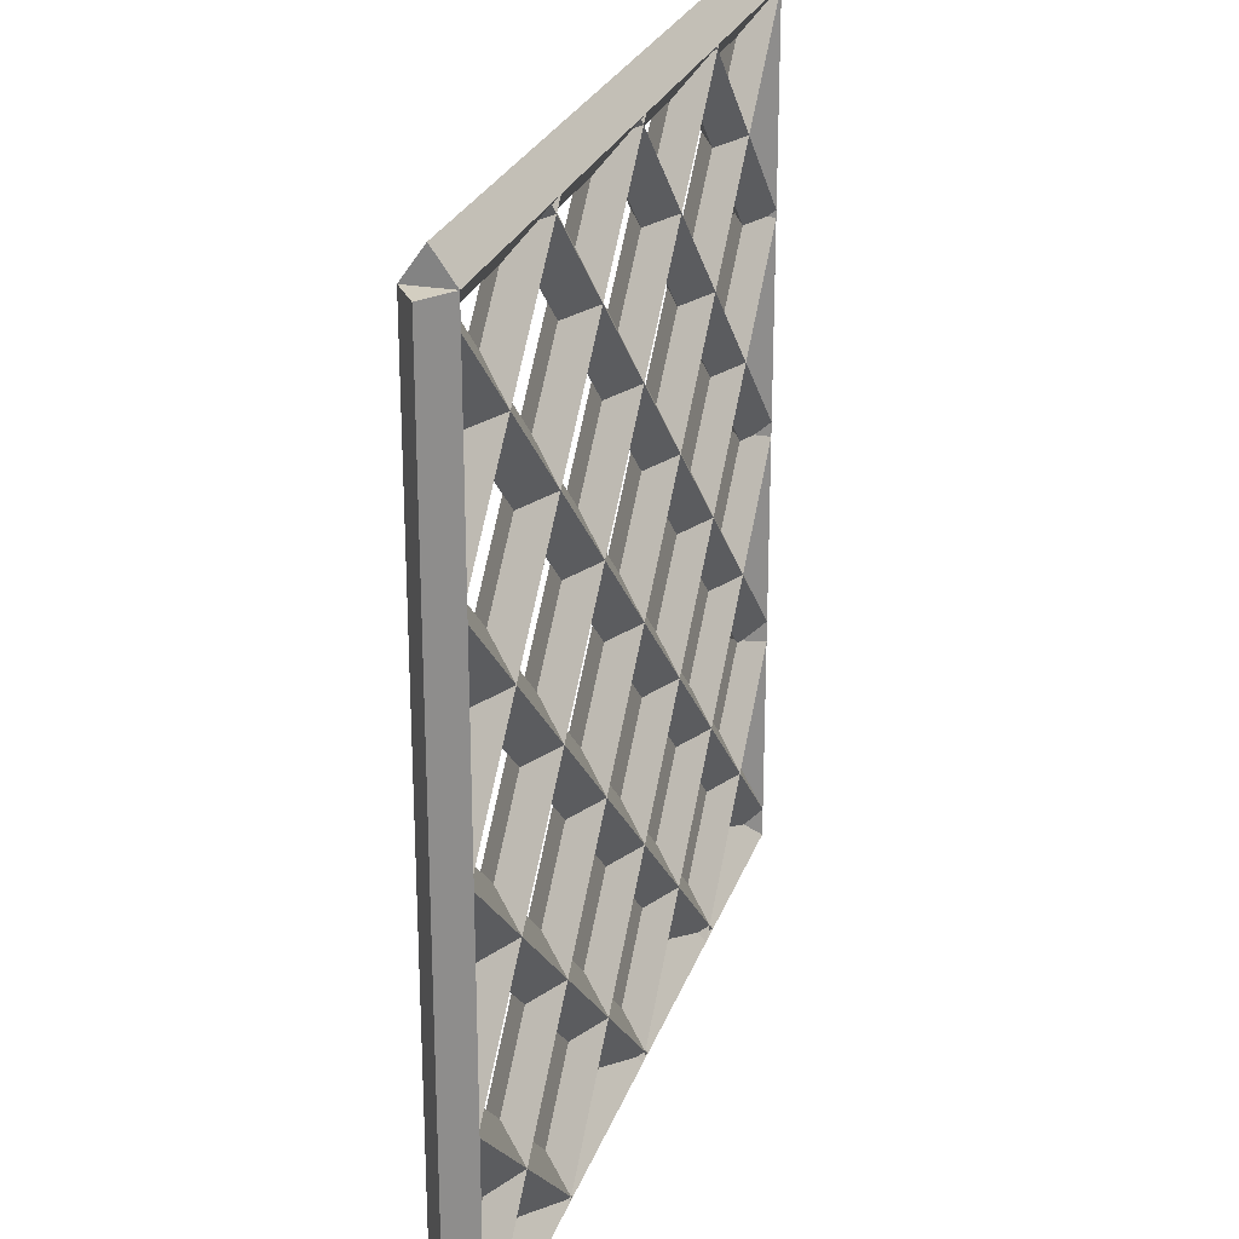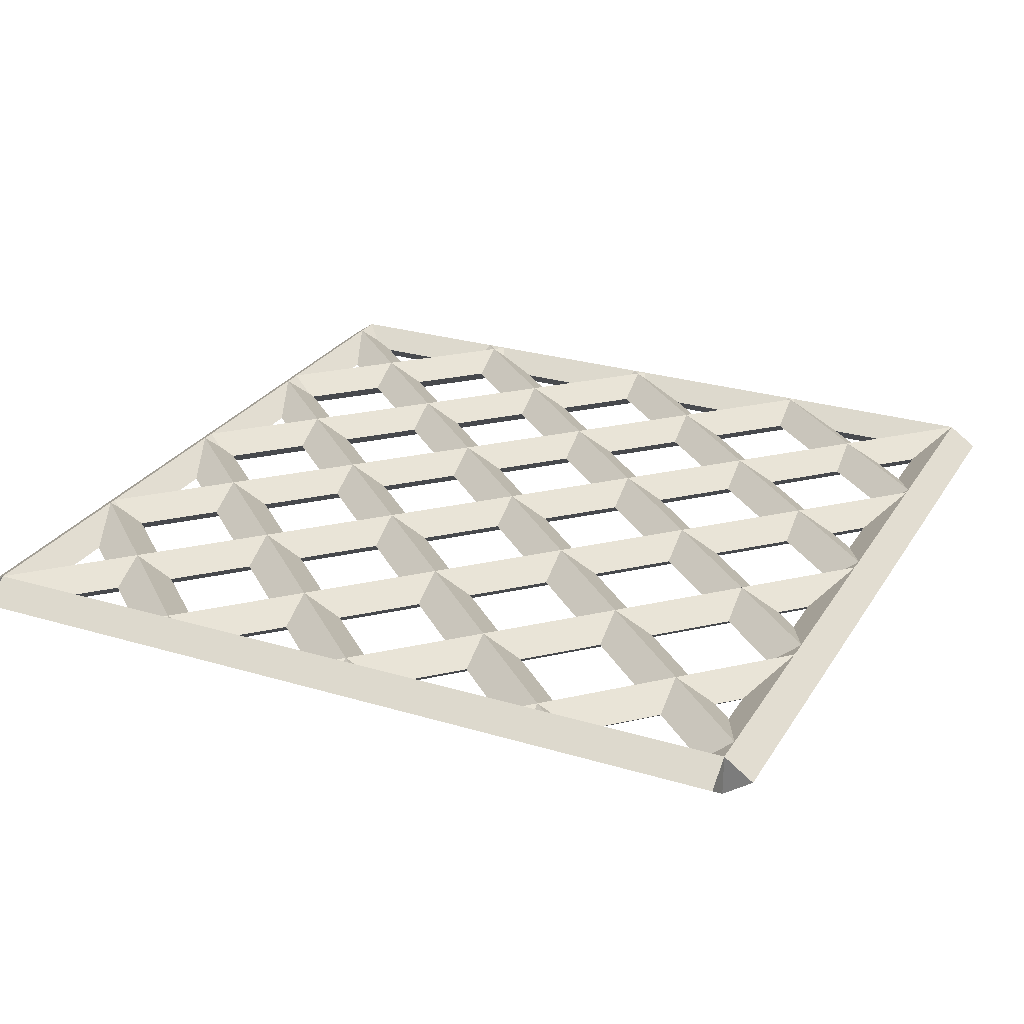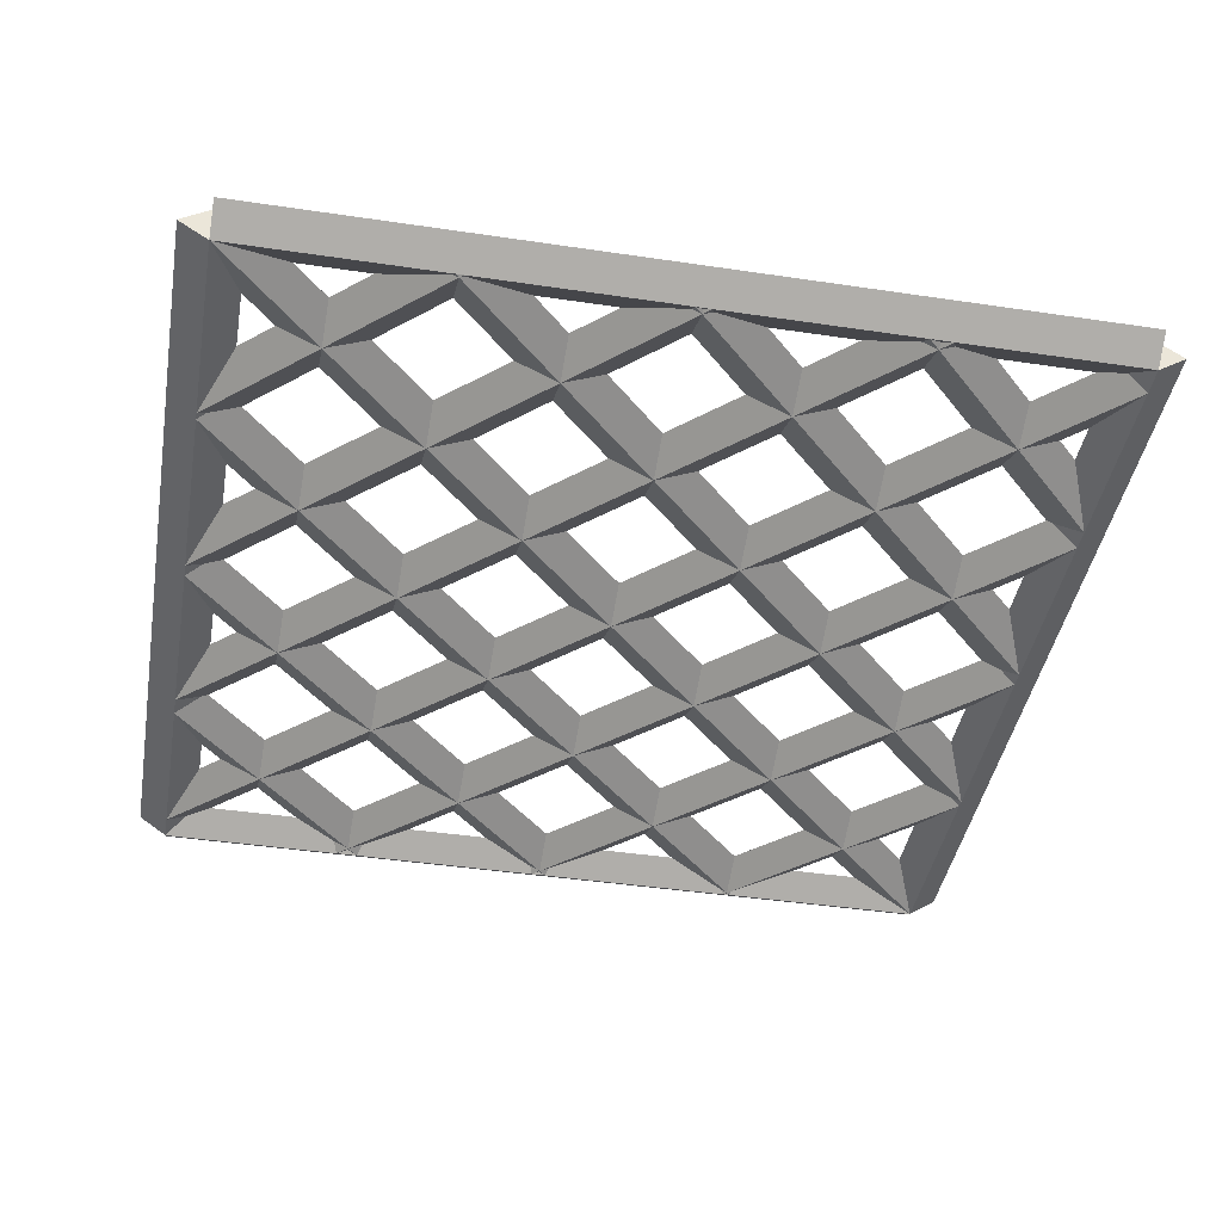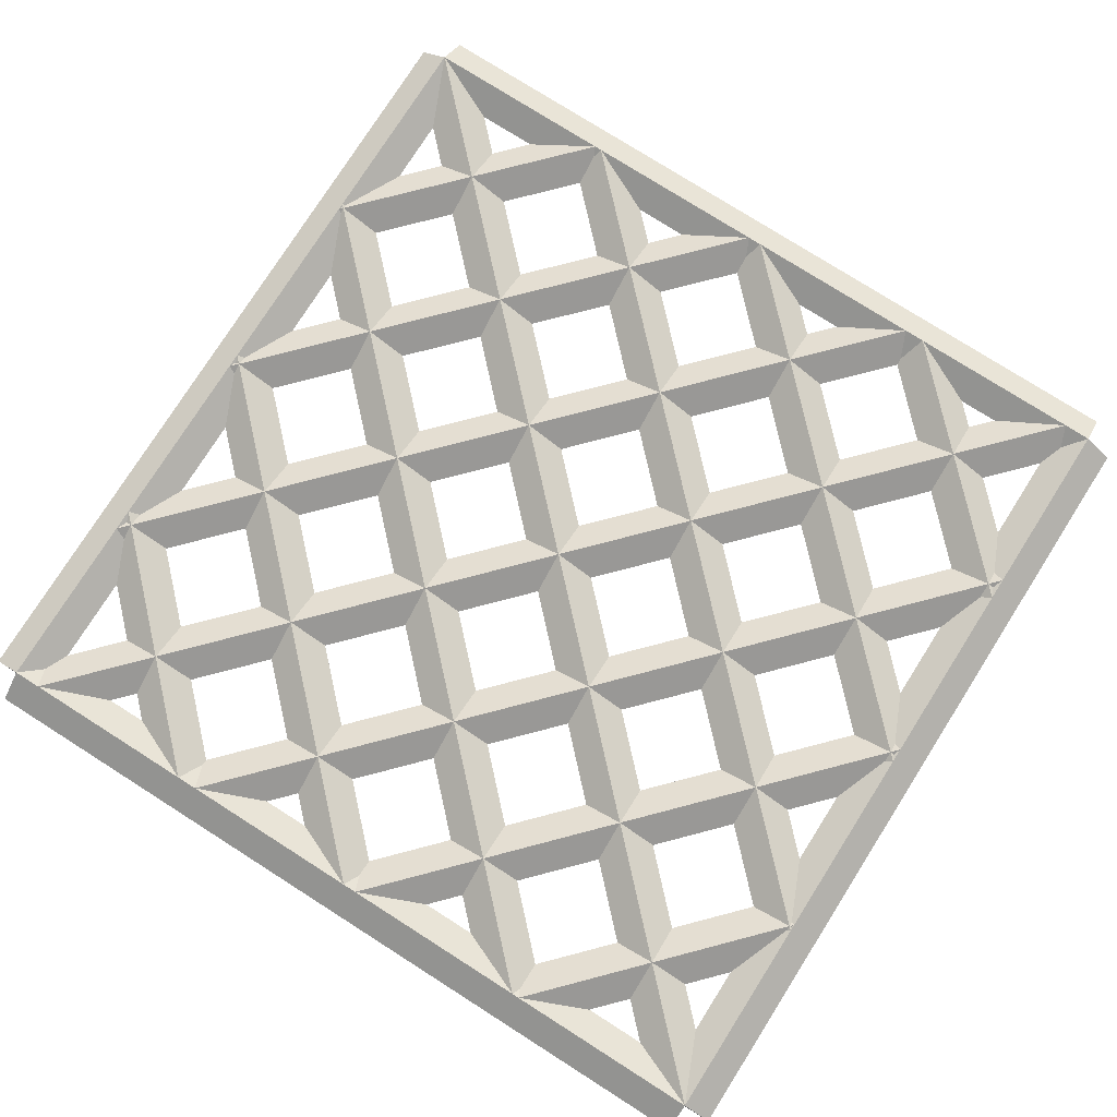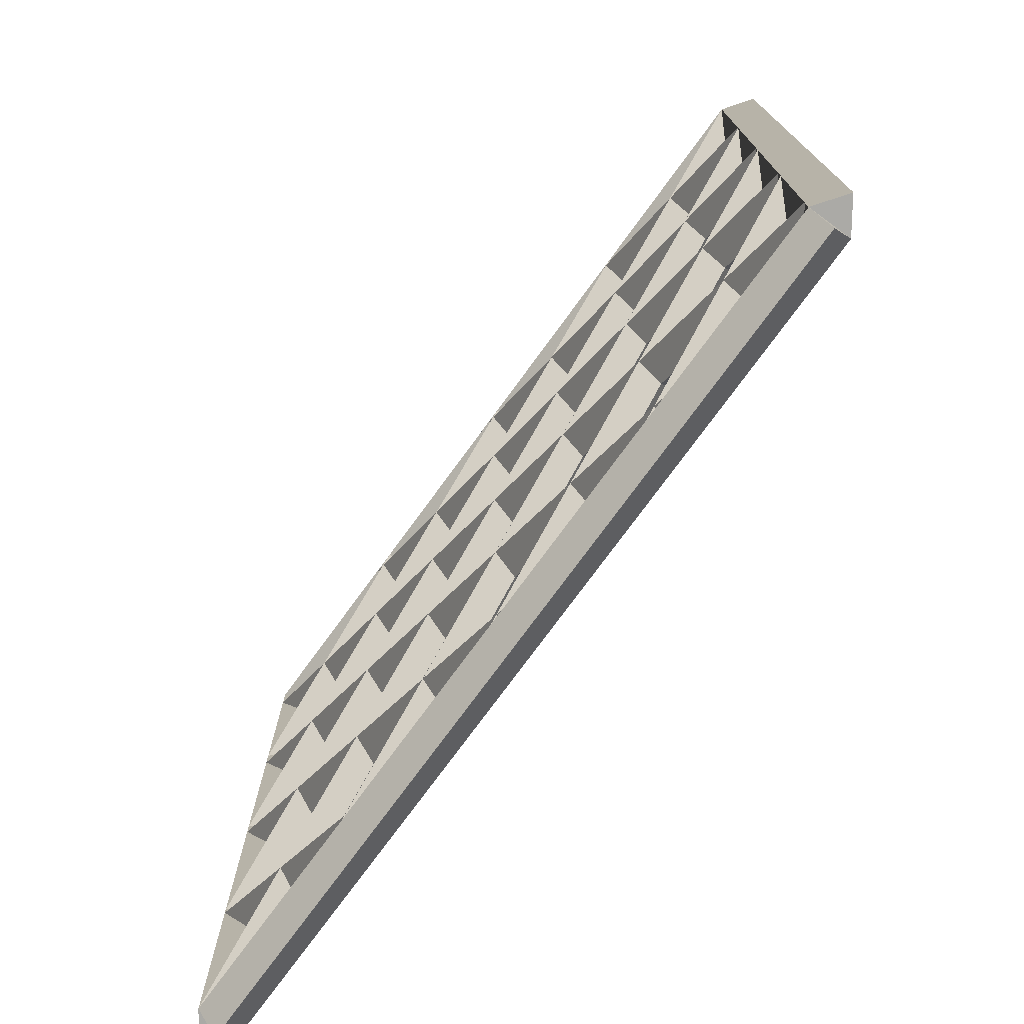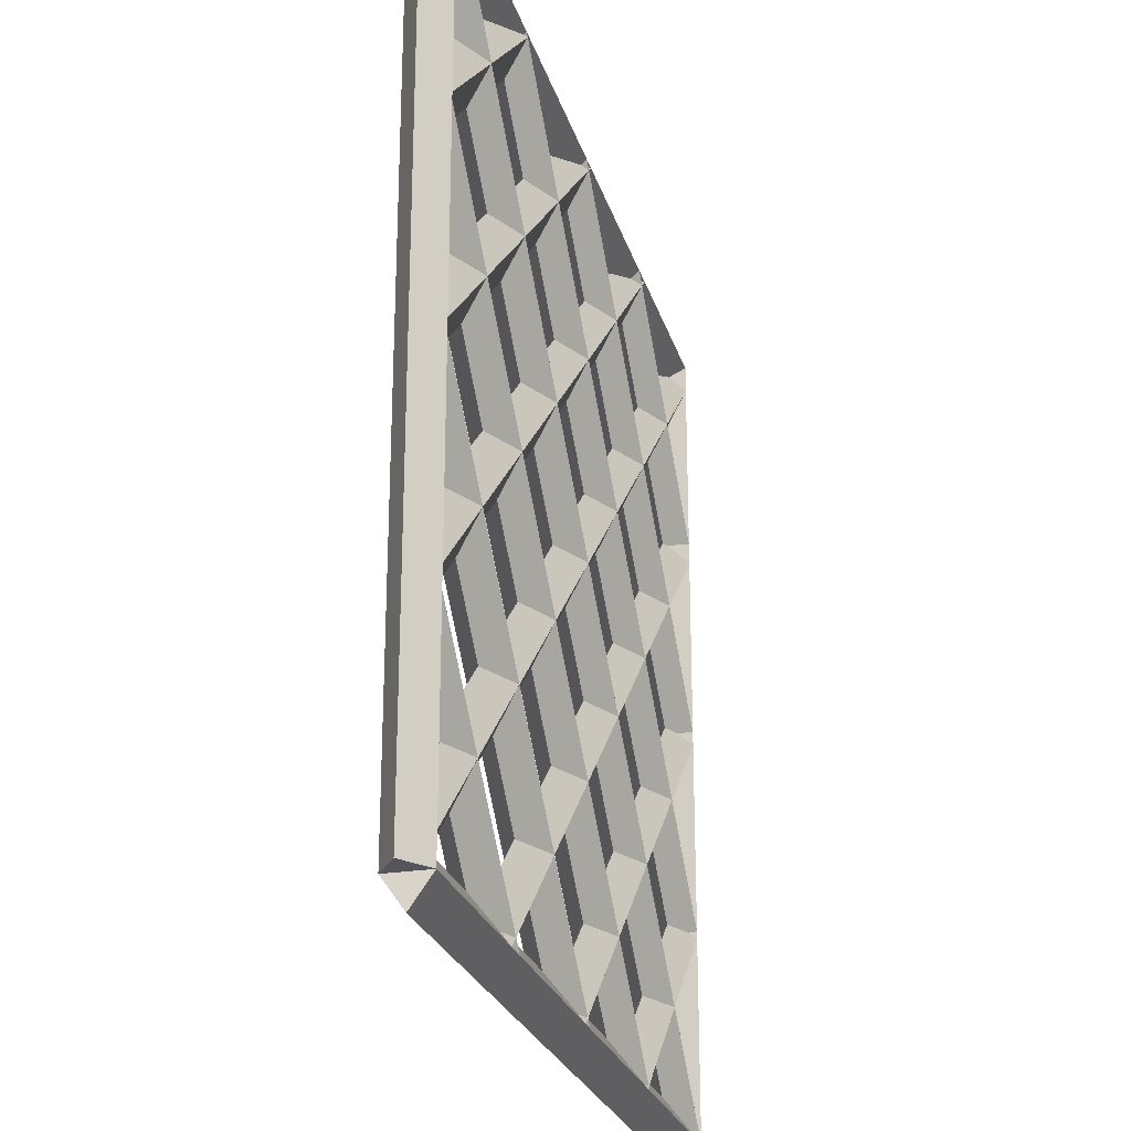
<metadata>
{"format":"obj","ext":"obj","renderer":"f3d","projection":"perspective","resolution":1024,"background":"white","views":[{"elev":25.2,"azim":106.6,"up":"+Z"},{"elev":26.5,"azim":-154.7,"up":"+Y"},{"elev":-42.5,"azim":-10.1,"up":"+Y"},{"elev":77.4,"azim":122.4,"up":"+Y"},{"elev":-75.8,"azim":-126.2,"up":"+Z"},{"elev":-24.9,"azim":-75.0,"up":"+Z"}]}
</metadata>
<code>
o Cube.001_Cube.016
v -0.03555 -0.05 -1
v -0.1392 0 -1
v -0.554 0.05 -1
v -0.4503 0 -1
v -0.554 -0.05 -1
v -0.6576 0 -1
v -0.9687 0 -1
v -1 0.0151 -1
v -1 -0.0151 -1
v -0 -0.05 -1
v -0.1 0 -1
v -0.4 0 -1
v -0.4421 -0.02106 -1
v -0.5 -0.05 -1
v -1 0.05 -1
v -1 -0.05 -1
v -0.9 0 -1
v -0.5 0.05 -1
v -0.6 0 -1
v 1 0.04939 -1
v 1 -0.04939 -1
v 0.8976 0 -1
v 0.5865 0 -1
v 0.4829 -0.05 -1
v 0.3792 0 -1
v 0.4829 0.05 -1
v 0.06813 0 -1
v -0.03555 0.05 -1
v -0 0.05 -1
v 0.1 0 -1
v 0.5 0.05 -1
v 0.5 -0.05 -1
v 0.4 0 -1
v 0.6 0 -1
v 1 -0.05 -1
v 0.9 0 -1
v 1 0.05 -1
v 1 0 -0.9045
v 1 0 -0.6144
v 1 -0.05 -0.5178
v 1 0 -0.4211
v 1 0.05 -0.5178
v 1 0 -0.131
v 1 -0.05 -0.03433
v 1 -0.05 -0.5
v 1 0 -0.6
v 1 0.05 -0.5
v 1 0 -0.4
v 1 -0.05 0
v 1 0 -0.1
v 1 0 -0.9
v 1 0.05 1
v 1 -0.05 1
v 1 0 0.6
v 1 -0.02186 0.5563
v 1 0 0.9
v 1 -0.05 0.5
v 1 0.05 0.5
v 1 0 0.4
v 1 0 0.06235
v 1 0.05 -0.03433
v 1 0.05 0.4491
v 1 0 0.3524
v 1 -0.05 0.4491
v 1 0 0.5458
v 1 0 0.8358
v 1 -0.0151 1
v 1 -0.05 0.9325
v 1 0.0151 1
v 1 0.05 0.9325
v 1 -0.01838 0.06325
v 1 0.05 0
v 1 0 0.1
v -1 -0.05 -0.9325
v -1 0.05 -0.9325
v -1 0.05 -0
v -1 0 -0.1
v -1 0 -0.4
v -1 -0.05 -0.5
v -1 0 -0.8358
v -1 0 -0.5458
v -1 -0.05 -0.4491
v -1 0.05 -0.4491
v -1 0 -0.3524
v -1 0 -0.06235
v -1 0.05 0.03433
v -1 0 -0.9
v -1 0.05 -0.5
v -1 0 -0.6
v -1 -0.05 -0
v -1 0 0.1
v -1 0.05 0.5
v -1 -0.05 0.5
v -1 0 0.4
v -1 0 0.6
v -1 -0.05 1
v -1 0 0.9
v -1 0.05 1
v -1 -0.05 0.03433
v -1 0 0.131
v -1 0 0.4211
v -1 -0.05 0.5178
v -1 0.05 0.5178
v -1 0 0.6144
v -1 0 0.9045
v -1 0.04939 1
v -1 -0.04939 1
v -0.5 -0.05 1
v -0.6 0 1
v -0.5 0.05 1
v -0.4 0 1
v 0 0.05 1
v -0.1 0 1
v -0.9 0 1
v 0.03555 0.05 1
v -0.06813 0 1
v -0.3792 0 1
v -0.4829 -0.05 1
v -0.4829 0.05 1
v -0.5865 0 1
v -0.8976 0 1
v 0.6 0 1
v 0.9 0 1
v 0.5 -0.05 1
v 0.5 0.05 1
v 0.4 0 1
v 0 -0.05 1
v 0.1 0 1
v 0.9687 0 1
v 0.6576 0 1
v 0.554 -0.05 1
v 0.554 0.05 1
v 0.4503 0 1
v 0.1392 0 1
v 0.03555 -0.05 1
v -1 -0.05 -1
v -1 0 -0.9293
v -1 0 -1.071
v -1 0.05 -1
v 1 -0.05 -1
v 1 0 -0.9293
v 1 0 -1.071
v 1 0.05 -1
v -1 -0.05 1
v -1 0 1.071
v -1 0 0.9293
v -1 0.05 1
v 1 -0.05 1
v 1 0 1.071
v 1 0 0.9293
v 1 0.05 1
v -1 -0.05 1
v -0.9293 0 1
v -1.071 0 1
v -1 0.05 1
v -1 -0.05 -1
v -0.9293 0 -1
v -1.071 0 -1
v -1 0.05 -1
v 1 -0.05 1
v 1.071 0 1
v 0.9293 0 1
v 1 0.05 1
v 1 -0.05 -1
v 1.071 0 -1
v 0.9293 0 -1
v 1 0.05 -1
f 81 83 132 130
f 108 109 46 45
f 85 86 115 134
f 109 110 47 46
f 93 94 33 32
f 32 34 95 93
f 131 133 84 82
f 41 42 26 25
f 127 113 50 49
f 90 77 11 10
f 52 123 53 67 129 69
f 23 26 42 39
f 34 31 92 95
f 16 17 87
f 99 85 134 135
f 129 69 70 75 80
f 101 103 119 117
f 12 18 88 78
f 68 67 129 80 74
f 79 89 19 14
f 14 13 12 78 79
f 96 97 36 35
f 133 132 83 84
f 4 3 62 63
f 124 126 59 57
f 49 71 73 128 127
f 44 60 2 1
f 1 27 43 44
f 121 107 105
f 118 120 104 102
f 65 62 3 6
f 74 9 7 66 68
f 27 28 61 43
f 48 47 110 111
f 7 8 75 70 66
f 126 125 58 59
f 82 81 130 131
f 77 76 29 11
f 123 52 56
f 120 119 103 104
f 113 112 72 50
f 105 106 121
f 94 92 31 33
f 38 20 22
f 60 61 28 2
f 56 53 123
f 116 115 86 100
f 10 30 91 90
f 5 4 63 64
f 64 65 6 5
f 17 15 87
f 51 37 98 114
f 54 58 125 122
f 89 88 18 19
f 97 98 37 36
f 35 51 114 96
f 135 116 100 99
f 53 56 52 69 70 66 68 67
f 22 21 38
f 45 48 111 108
f 40 41 25 24
f 30 29 76 91
f 102 101 117 118
f 24 23 39 40
f 73 72 112 128
f 57 55 54 122 124
f 136 137 139 138
f 138 139 143 142
f 142 143 141 140
f 140 141 137 136
f 138 142 140 136
f 143 139 137 141
f 144 145 147 146
f 146 147 151 150
f 150 151 149 148
f 148 149 145 144
f 146 150 148 144
f 151 147 145 149
f 152 153 155 154
f 154 155 159 158
f 158 159 157 156
f 156 157 153 152
f 154 158 156 152
f 159 155 153 157
f 160 161 163 162
f 162 163 167 166
f 166 167 165 164
f 164 165 161 160
f 162 166 164 160
f 167 163 161 165
l 133 126
l 116 113
l 120 109
l 101 94
l 85 77
l 4 13
l 27 30
l 23 34
l 41 48
l 60 71
l 65 55

</code>
